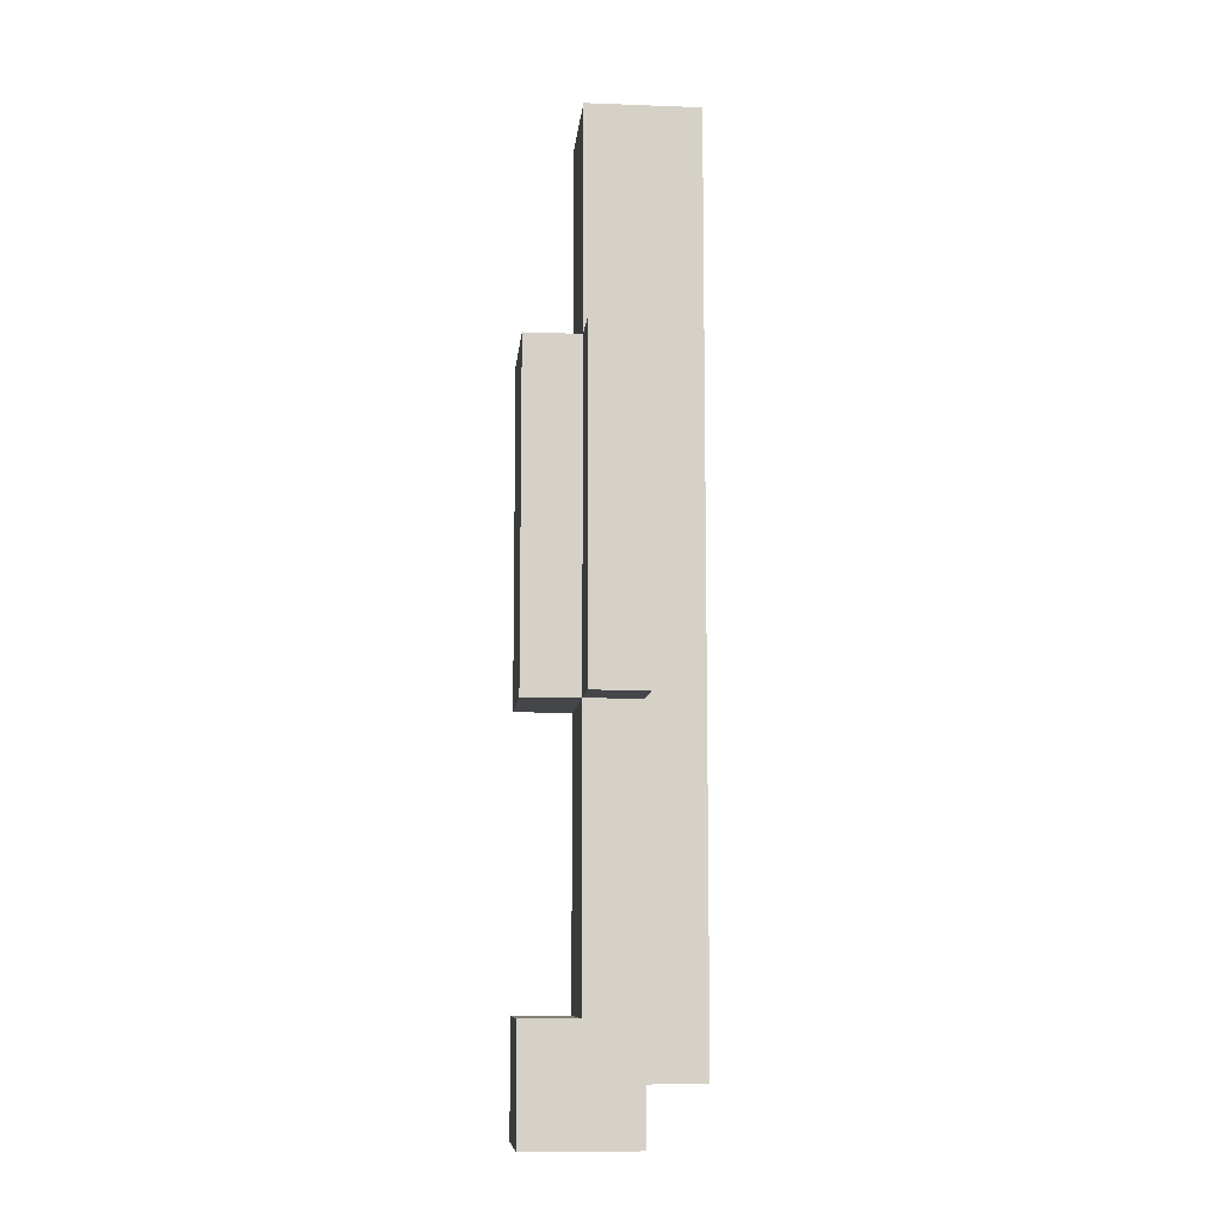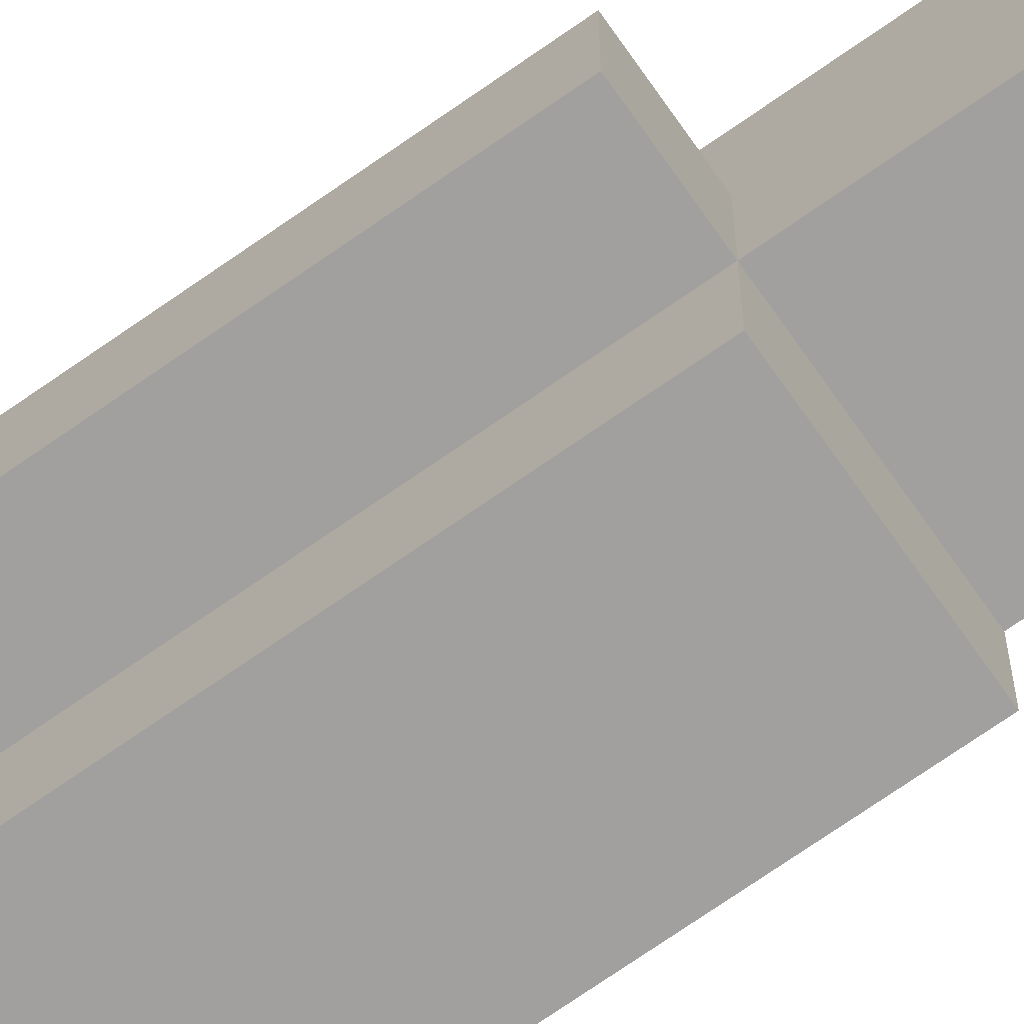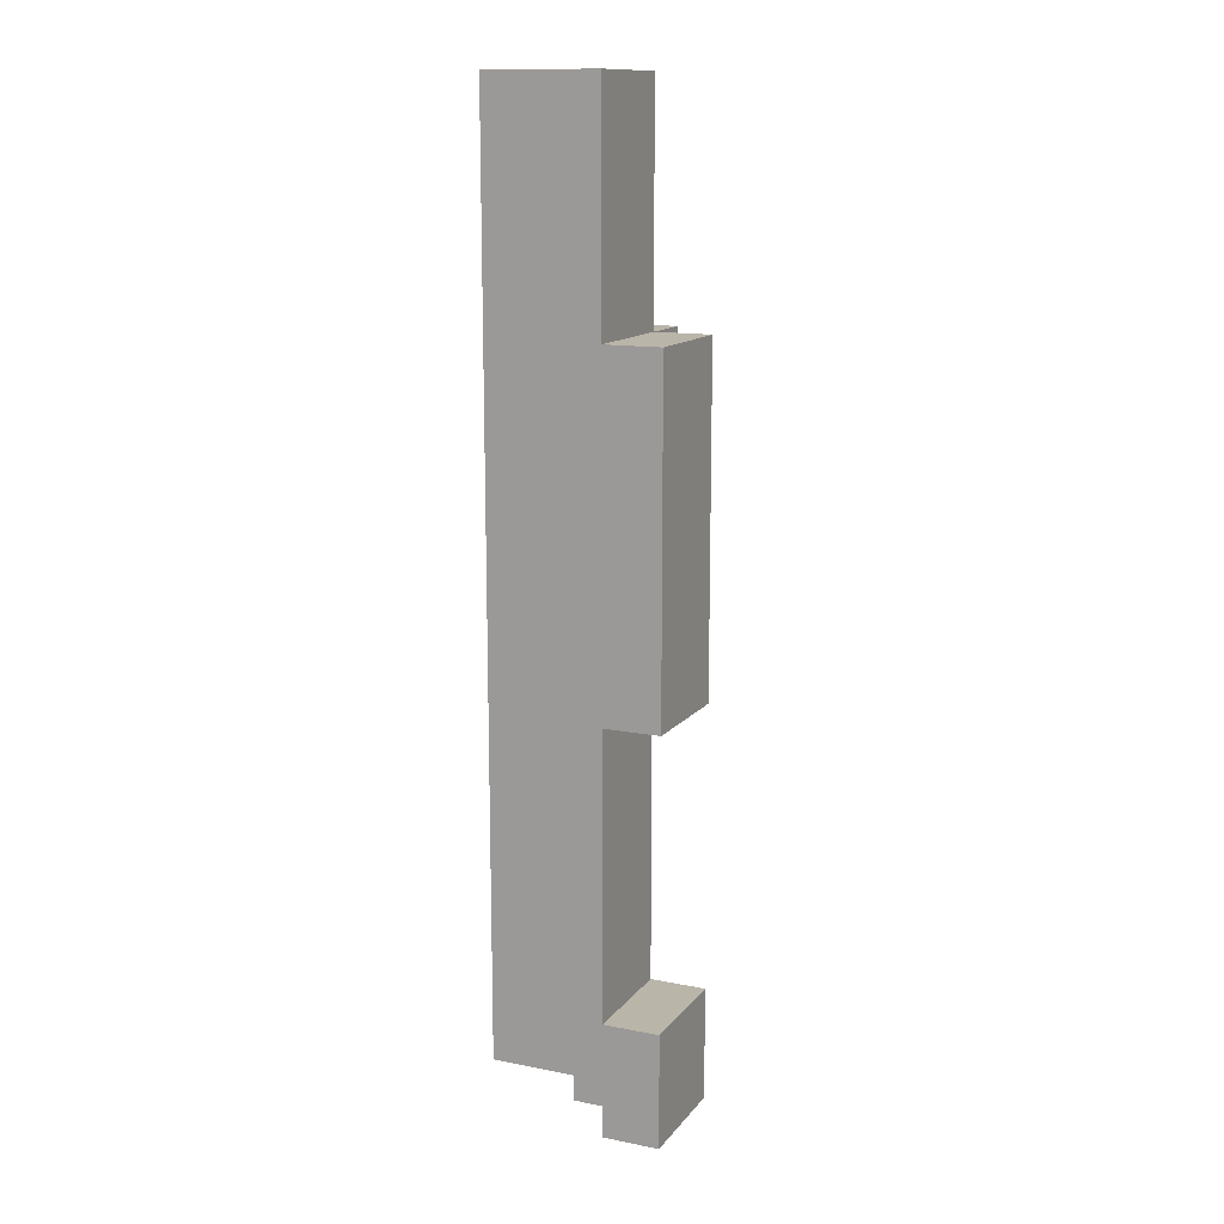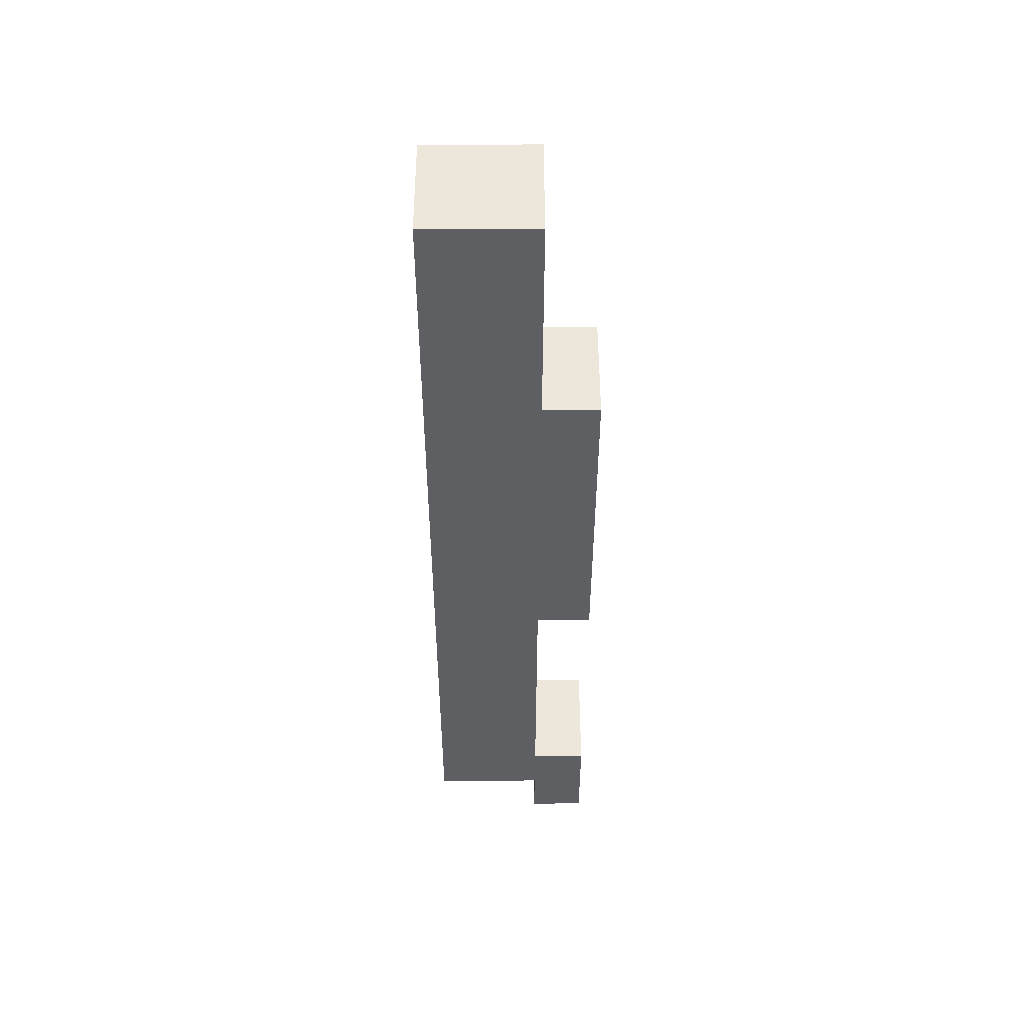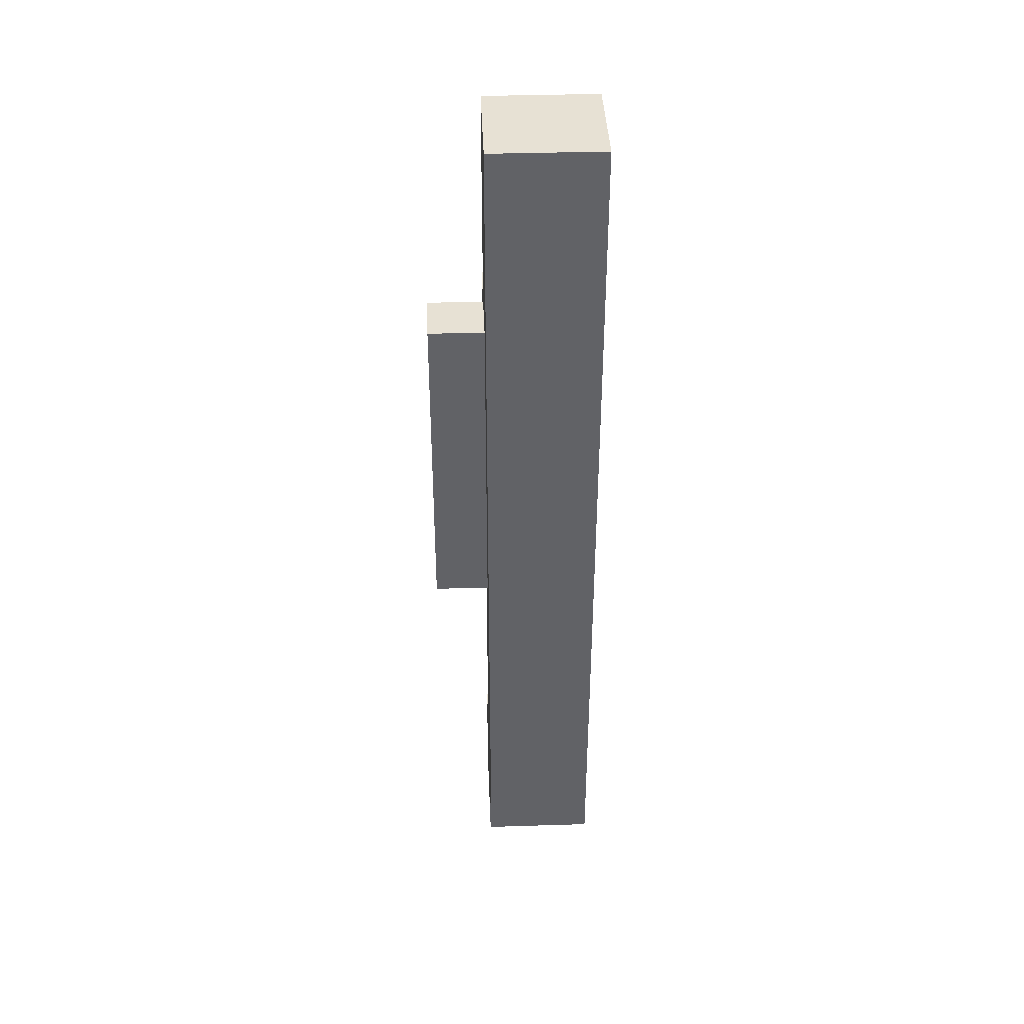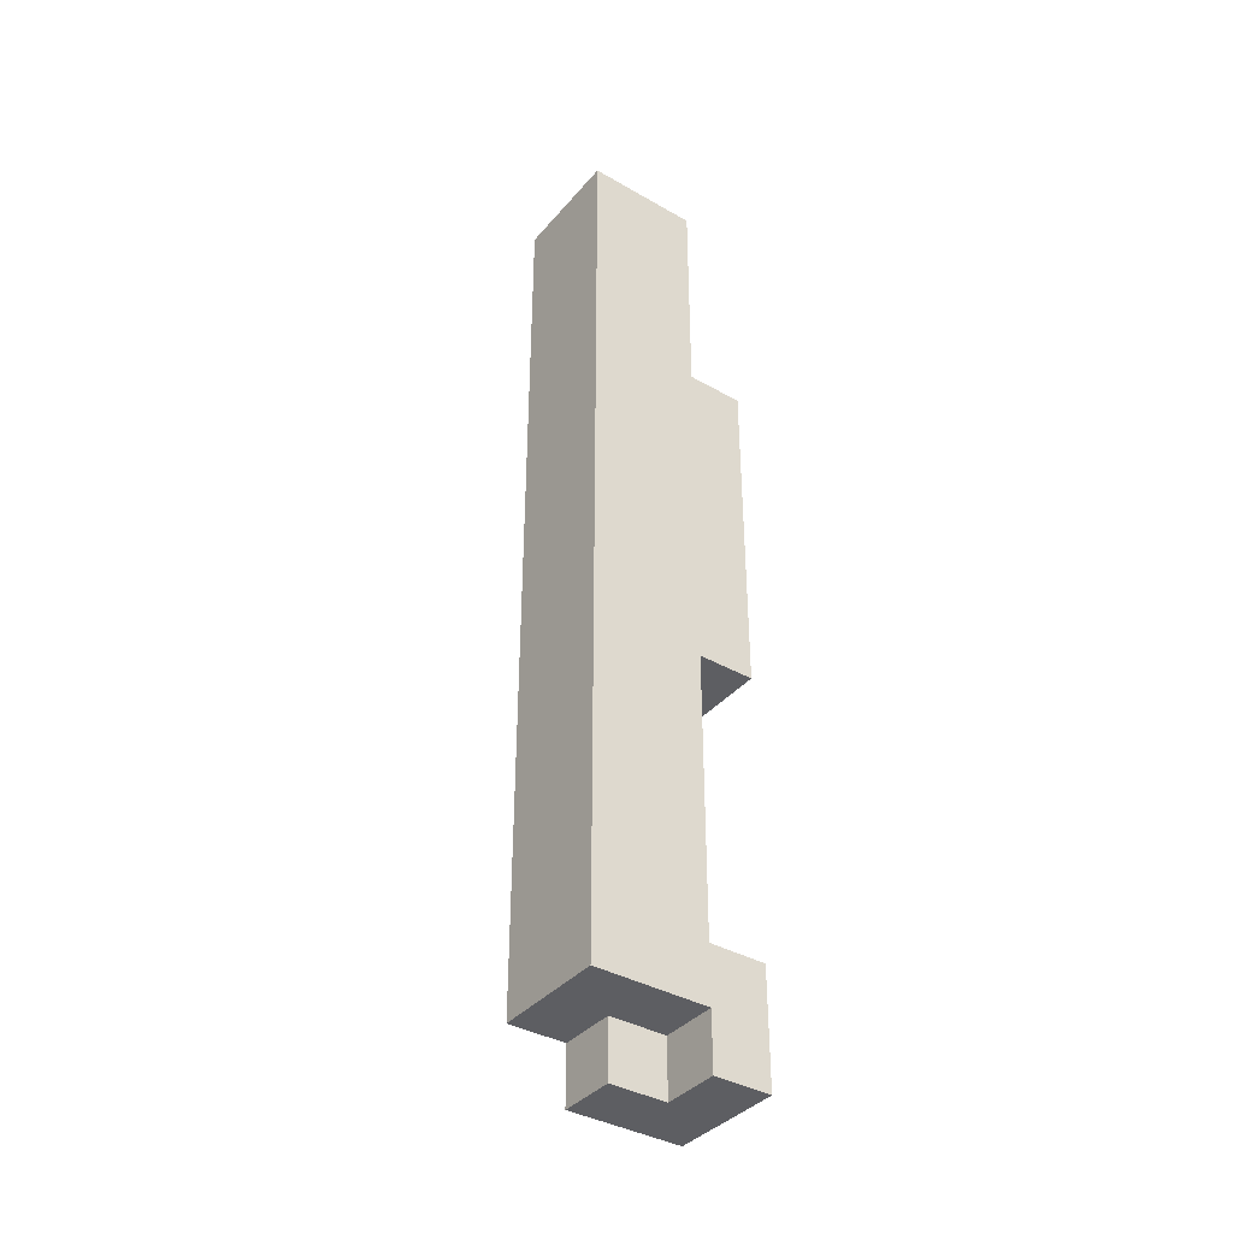
<metadata>
{"format":"obj","ext":"obj","renderer":"f3d","projection":"perspective","resolution":1024,"background":"white","views":[{"elev":-9.7,"azim":-95.5,"up":"+Y"},{"elev":-71.8,"azim":-55.0,"up":"+Z"},{"elev":13.5,"azim":114.0,"up":"+Y"},{"elev":50.3,"azim":89.9,"up":"+Y"},{"elev":39.5,"azim":-2.2,"up":"+Y"},{"elev":-38.5,"azim":54.2,"up":"+Y"}]}
</metadata>
<code>
o UpperArm_03
v -0.7 5.1 -0.3
v -0.7 5.1 -0.4
v -0.7 5.2 -0.1
v -0.7 5.2 -0.3
v -0.7 5.3 -0.1
v -0.7 5.3 -0.3
v -0.7 5.3 -0.4
v -0.7 5.8 -0.3
v -0.7 5.8 -0.4
v -0.7 6.3 -0.1
v -0.7 6.3 -0.3
v -0.7 6.4 -0.3
v -0.7 6.4 -0.4
v -0.7 6.5 -0.1
v -0.7 6.5 -0.3
v -0.7 6.8 -0.1
v -0.7 6.8 -0.3
v -0.8 5.1 -0.2
v -0.8 5.1 -0.3
v -0.8 5.2 -0.2
v -0.8 5.2 -0.3
v -0.9 5.1 -0.2
v -0.9 5.1 -0.3
v -0.9 5.1 -0.4
v -0.9 5.2 -0.1
v -0.9 5.2 -0.2
v -0.9 5.2 -0.3
v -0.9 5.3 -0.1
v -0.9 5.3 -0.3
v -0.9 5.3 -0.4
v -0.9 5.6 -0.1
v -0.9 5.6 -0.3
v -0.9 5.8 -0.1
v -0.9 5.8 -0.2
v -0.9 5.8 -0.3
v -0.9 5.8 -0.4
v -0.9 6.3 -0.2
v -0.9 6.3 -0.3
v -0.9 6.4 -0.2
v -0.9 6.4 -0.3
v -0.9 6.4 -0.4
v -0.9 6.7 -0.1
v -0.9 6.7 -0.3
v -0.9 6.8 -0.1
v -0.9 6.8 -0.3
v -1 5.8 -0.2
v -1 5.8 -0.3
v -1 6.3 -0.2
v -1 6.3 -0.3
v -1 6.4 -0.2
v -1 6.4 -0.3
v -0.7 5.2 -0.1
v -0.7 5.3 -0.1
v -0.7 6.3 -0.1
v -0.7 6.5 -0.1
v -0.7 6.8 -0.1
v -0.8 5.6 -0.1
v -0.8 5.8 -0.1
v -0.8 6.3 -0.1
v -0.8 6.5 -0.1
v -0.8 6.7 -0.1
v -0.8 6.8 -0.1
v -0.9 5.2 -0.1
v -0.9 5.3 -0.1
v -0.9 5.6 -0.1
v -0.9 5.8 -0.1
v -0.9 6.7 -0.1
v -0.9 6.8 -0.1
v -0.8 5.1 -0.2
v -0.8 5.2 -0.2
v -0.9 5.1 -0.2
v -0.9 5.2 -0.2
v -0.9 5.8 -0.2
v -0.9 6.3 -0.2
v -0.9 6.4 -0.2
v -1 5.8 -0.2
v -1 6.3 -0.2
v -1 6.4 -0.2
v -0.7 5.1 -0.3
v -0.7 5.2 -0.3
v -0.8 5.1 -0.3
v -0.8 5.2 -0.3
v -0.7 5.3 -0.3
v -0.7 5.8 -0.3
v -0.7 6.4 -0.3
v -0.7 6.5 -0.3
v -0.7 6.8 -0.3
v -0.8 5.6 -0.3
v -0.8 5.8 -0.3
v -0.8 6.4 -0.3
v -0.8 6.5 -0.3
v -0.8 6.7 -0.3
v -0.8 6.8 -0.3
v -0.9 5.3 -0.3
v -0.9 5.6 -0.3
v -0.9 5.8 -0.3
v -0.9 6.3 -0.3
v -0.9 6.4 -0.3
v -0.9 6.7 -0.3
v -0.9 6.8 -0.3
v -1 5.8 -0.3
v -1 6.3 -0.3
v -1 6.4 -0.3
v -0.7 5.1 -0.4
v -0.7 5.3 -0.4
v -0.7 5.8 -0.4
v -0.7 6.4 -0.4
v -0.9 5.1 -0.4
v -0.9 5.3 -0.4
v -0.9 5.8 -0.4
v -0.9 6.4 -0.4
v -0.8 5.1 -0.2
v -0.9 5.1 -0.2
v -0.7 5.1 -0.3
v -0.8 5.1 -0.3
v -0.9 5.1 -0.3
v -0.7 5.1 -0.4
v -0.9 5.1 -0.4
v -0.7 5.2 -0.1
v -0.9 5.2 -0.1
v -0.8 5.2 -0.2
v -0.9 5.2 -0.2
v -0.7 5.2 -0.3
v -0.8 5.2 -0.3
v -0.9 5.8 -0.2
v -1 5.8 -0.2
v -0.7 5.8 -0.3
v -0.8 5.8 -0.3
v -0.9 5.8 -0.3
v -1 5.8 -0.3
v -0.7 5.8 -0.4
v -0.9 5.8 -0.4
v -0.7 5.3 -0.3
v -0.9 5.3 -0.3
v -0.7 5.3 -0.4
v -0.9 5.3 -0.4
v -0.9 6.4 -0.2
v -1 6.4 -0.2
v -0.7 6.4 -0.3
v -0.8 6.4 -0.3
v -0.9 6.4 -0.3
v -1 6.4 -0.3
v -0.7 6.4 -0.4
v -0.9 6.4 -0.4
v -0.7 6.8 -0.1
v -0.8 6.8 -0.1
v -0.9 6.8 -0.1
v -0.7 6.8 -0.3
v -0.8 6.8 -0.3
v -0.9 6.8 -0.3
f 1 2 4
f 3 4 5
f 4 2 6
f 5 4 6
f 6 2 7
f 5 6 8
f 5 8 10
f 8 9 10
f 10 9 11
f 10 11 12
f 11 9 12
f 12 9 13
f 10 12 14
f 14 12 15
f 14 15 16
f 16 15 17
f 18 19 20
f 20 19 21
f 26 23 22
f 27 24 23
f 27 23 26
f 28 26 25
f 28 27 26
f 29 24 27
f 29 27 28
f 30 24 29
f 31 29 28
f 32 29 31
f 33 32 31
f 34 32 33
f 35 32 34
f 37 34 33
f 38 36 35
f 39 37 33
f 40 36 38
f 41 36 40
f 42 39 33
f 42 40 39
f 43 40 42
f 44 43 42
f 45 43 44
f 48 47 46
f 49 47 48
f 50 49 48
f 51 49 50
f 53 54 57
f 57 54 58
f 54 55 59
f 58 54 59
f 55 56 60
f 59 55 60
f 60 56 61
f 61 56 62
f 52 53 63
f 53 57 64
f 63 53 64
f 57 58 65
f 64 57 65
f 58 59 66
f 65 58 66
f 59 60 66
f 60 61 66
f 61 62 67
f 66 61 67
f 67 62 68
f 69 70 71
f 71 70 72
f 73 74 76
f 74 75 77
f 76 74 77
f 77 75 78
f 79 80 81
f 81 80 82
f 88 84 83
f 89 84 88
f 90 86 85
f 91 87 86
f 91 86 90
f 92 87 91
f 93 87 92
f 94 88 83
f 95 89 88
f 95 88 94
f 96 89 95
f 98 91 90
f 98 92 91
f 99 93 92
f 99 92 98
f 100 93 99
f 101 97 96
f 102 98 97
f 102 97 101
f 103 98 102
f 108 105 104
f 109 105 108
f 110 107 106
f 111 107 110
f 112 113 115
f 115 113 116
f 114 115 117
f 115 116 117
f 117 116 118
f 119 120 121
f 121 120 122
f 119 121 123
f 123 121 124
f 125 126 129
f 129 126 130
f 127 128 131
f 128 129 131
f 131 129 132
f 135 134 133
f 136 134 135
f 141 138 137
f 142 138 141
f 143 140 139
f 143 141 140
f 144 141 143
f 148 146 145
f 149 147 146
f 149 146 148
f 150 147 149

</code>
